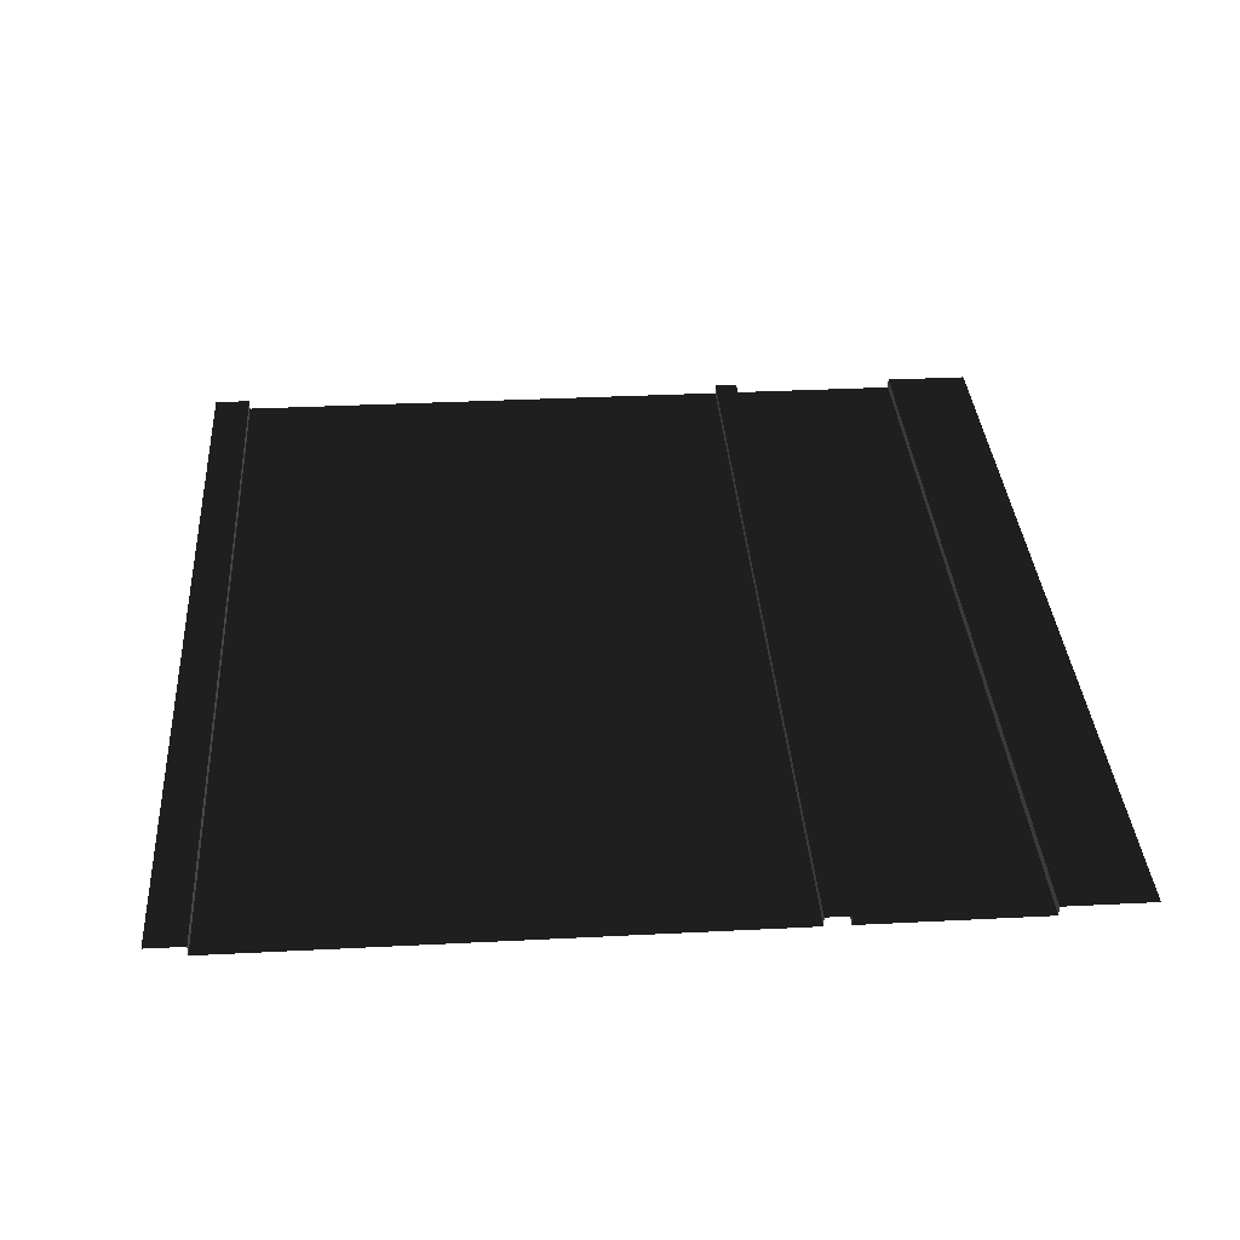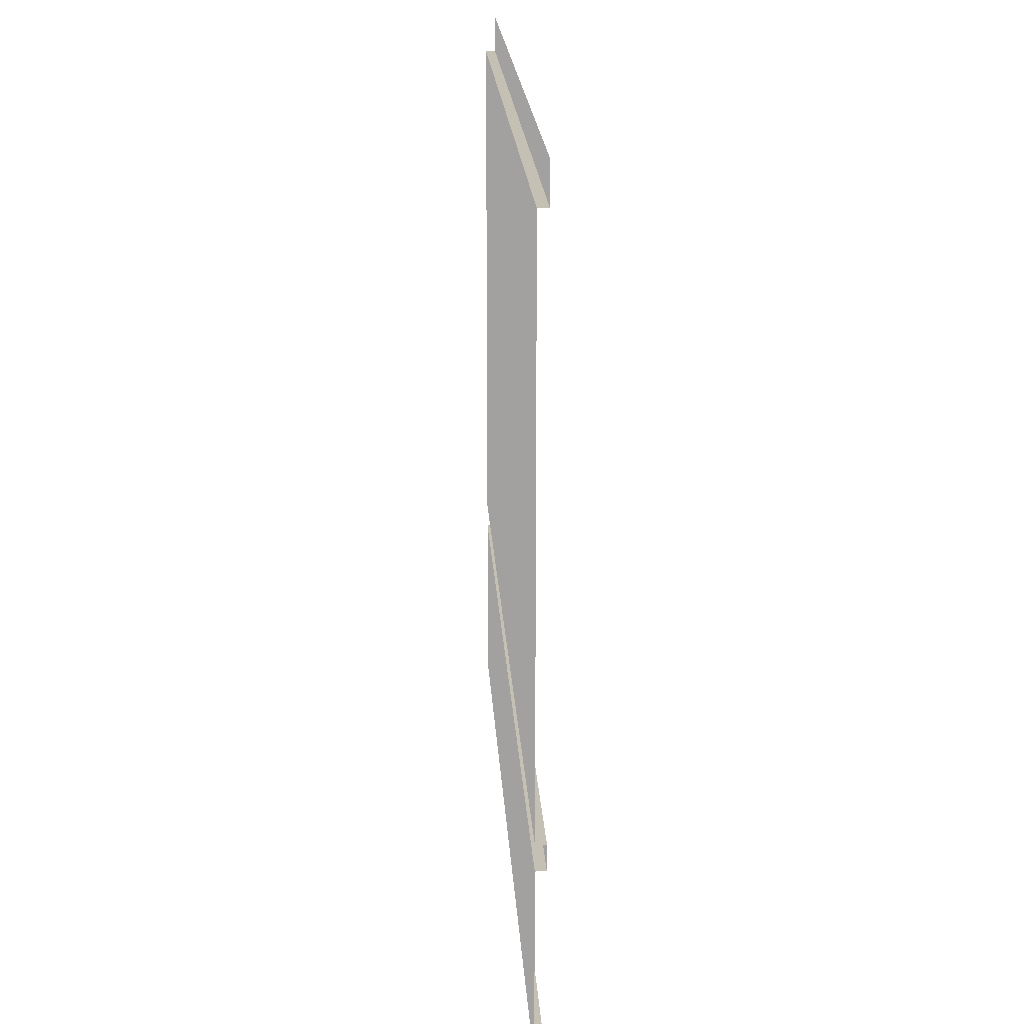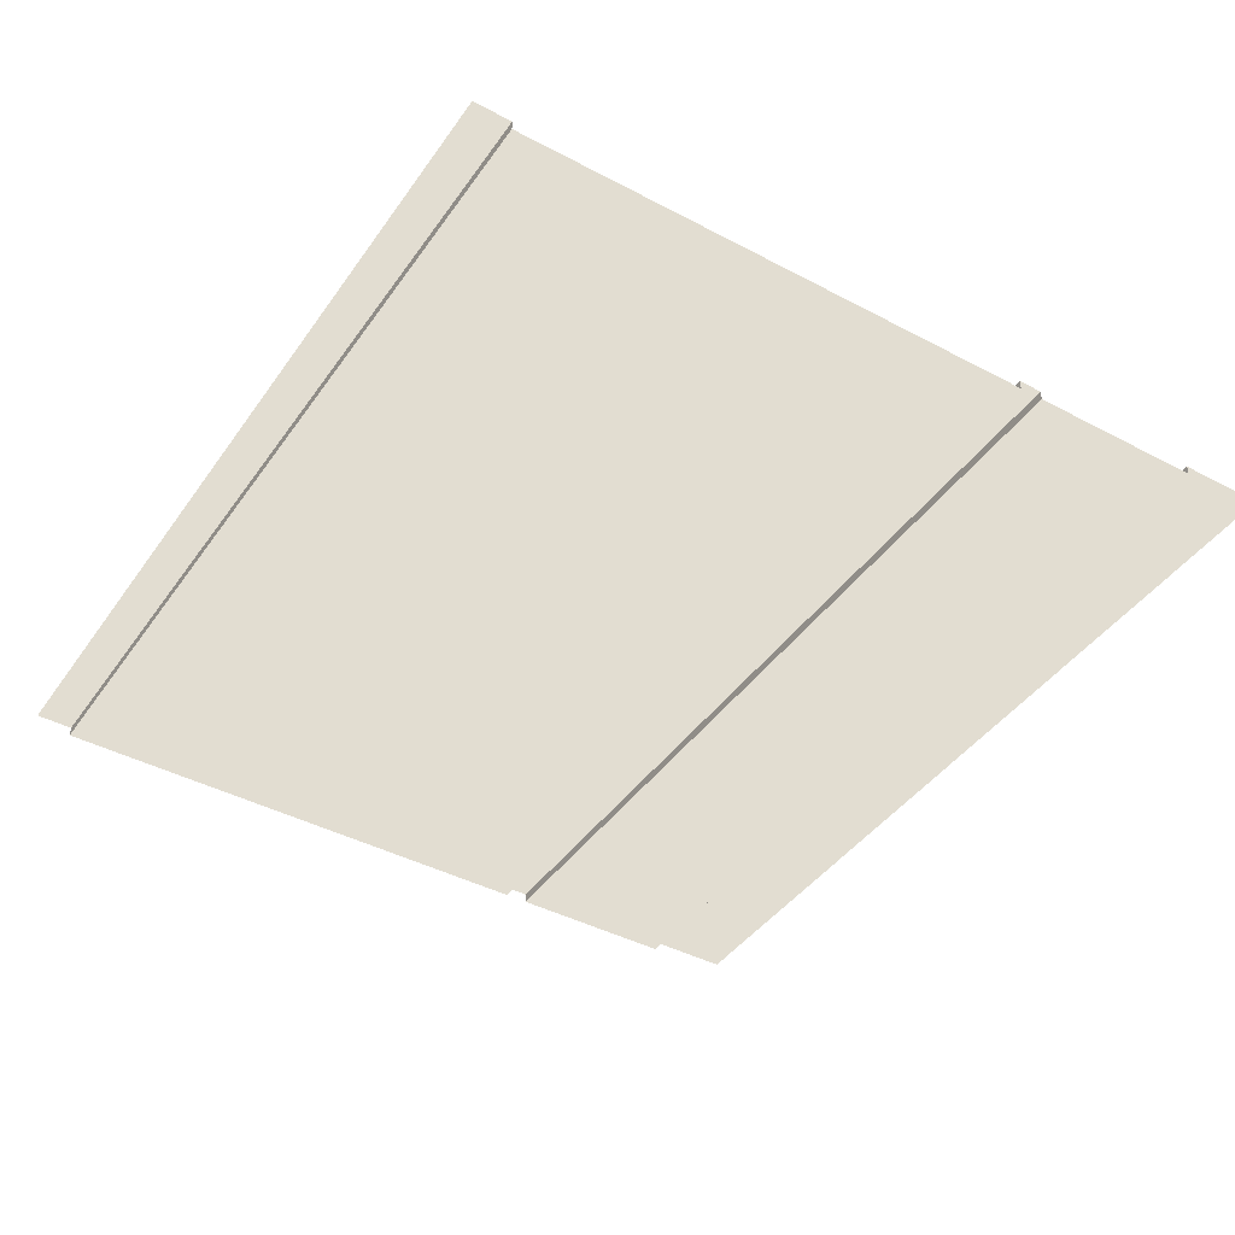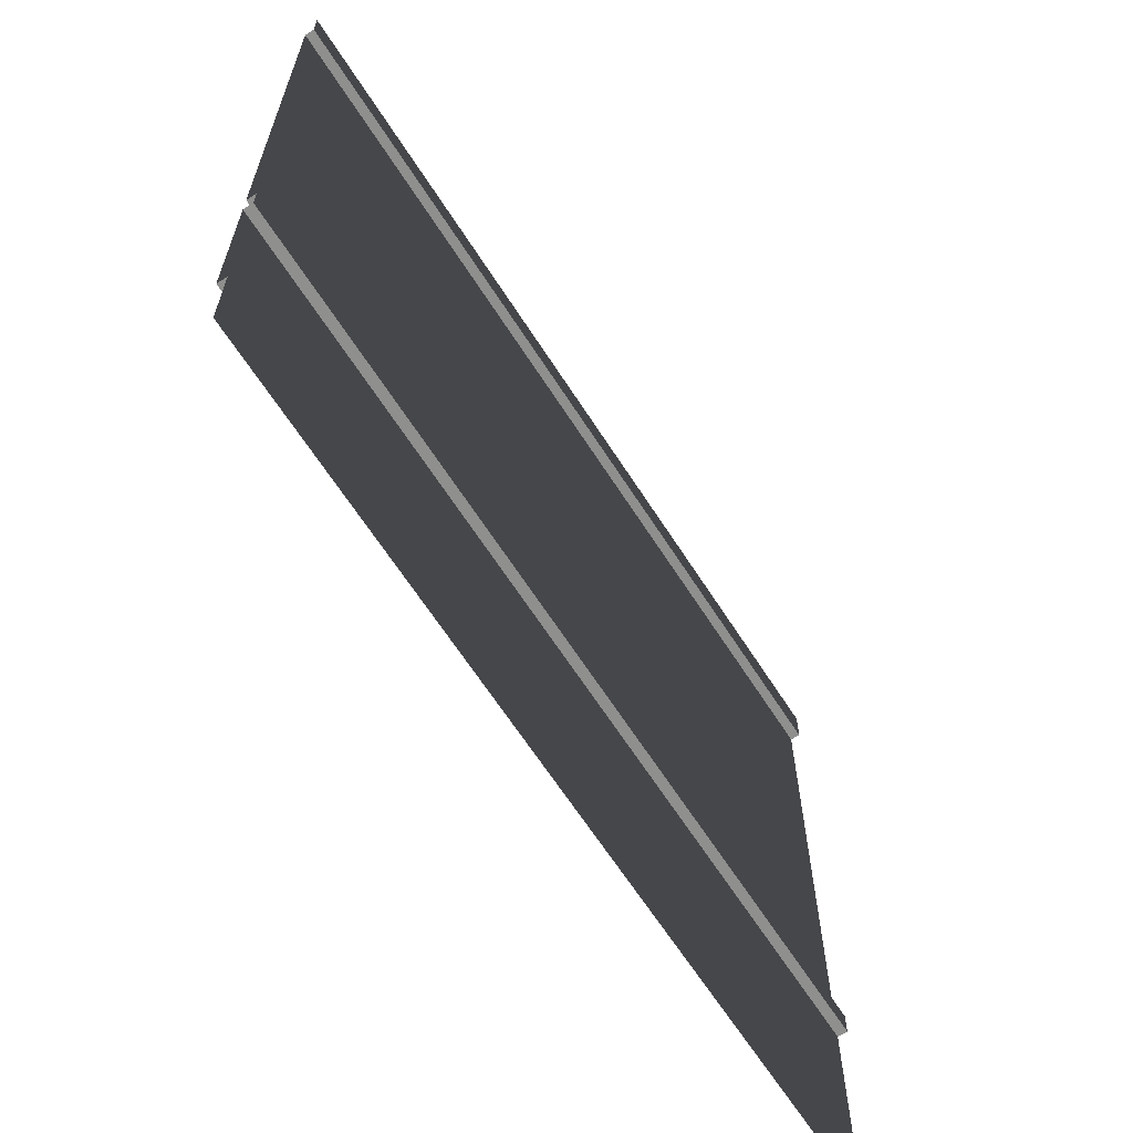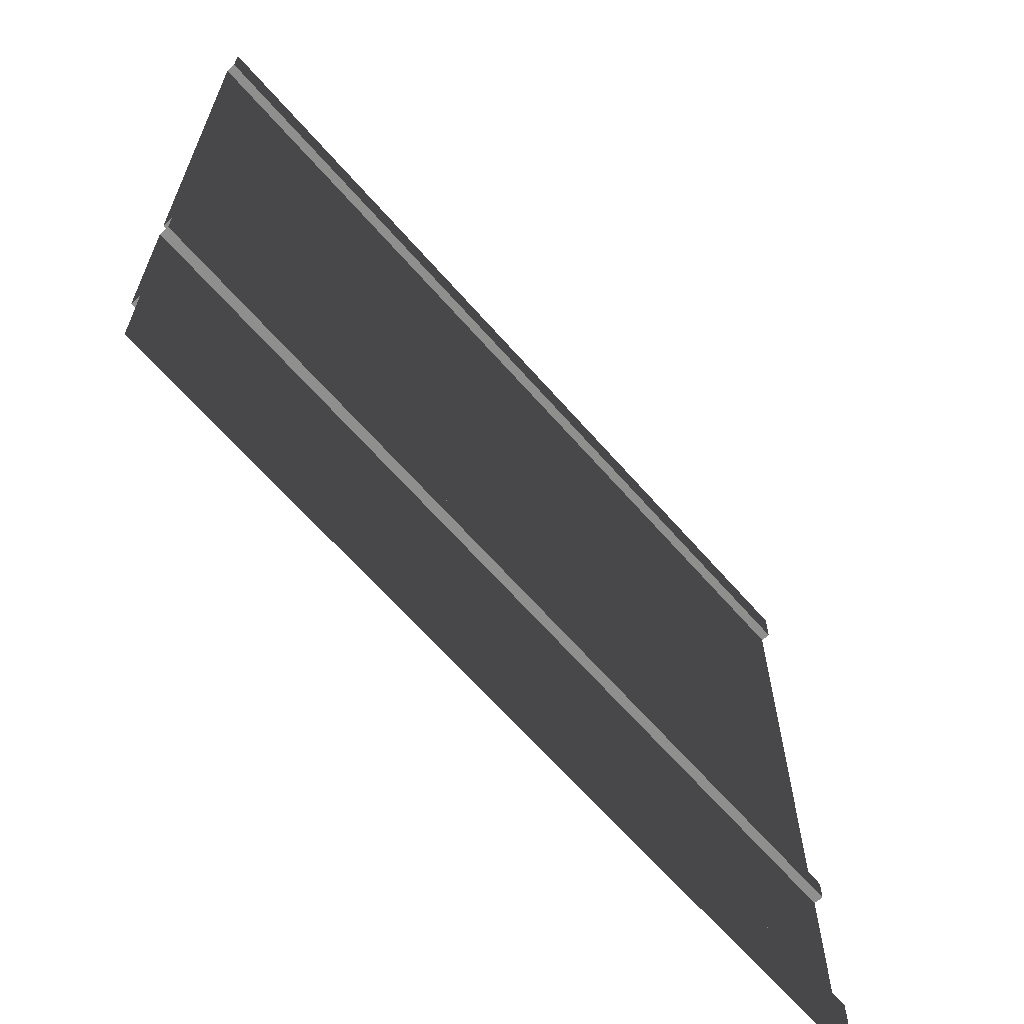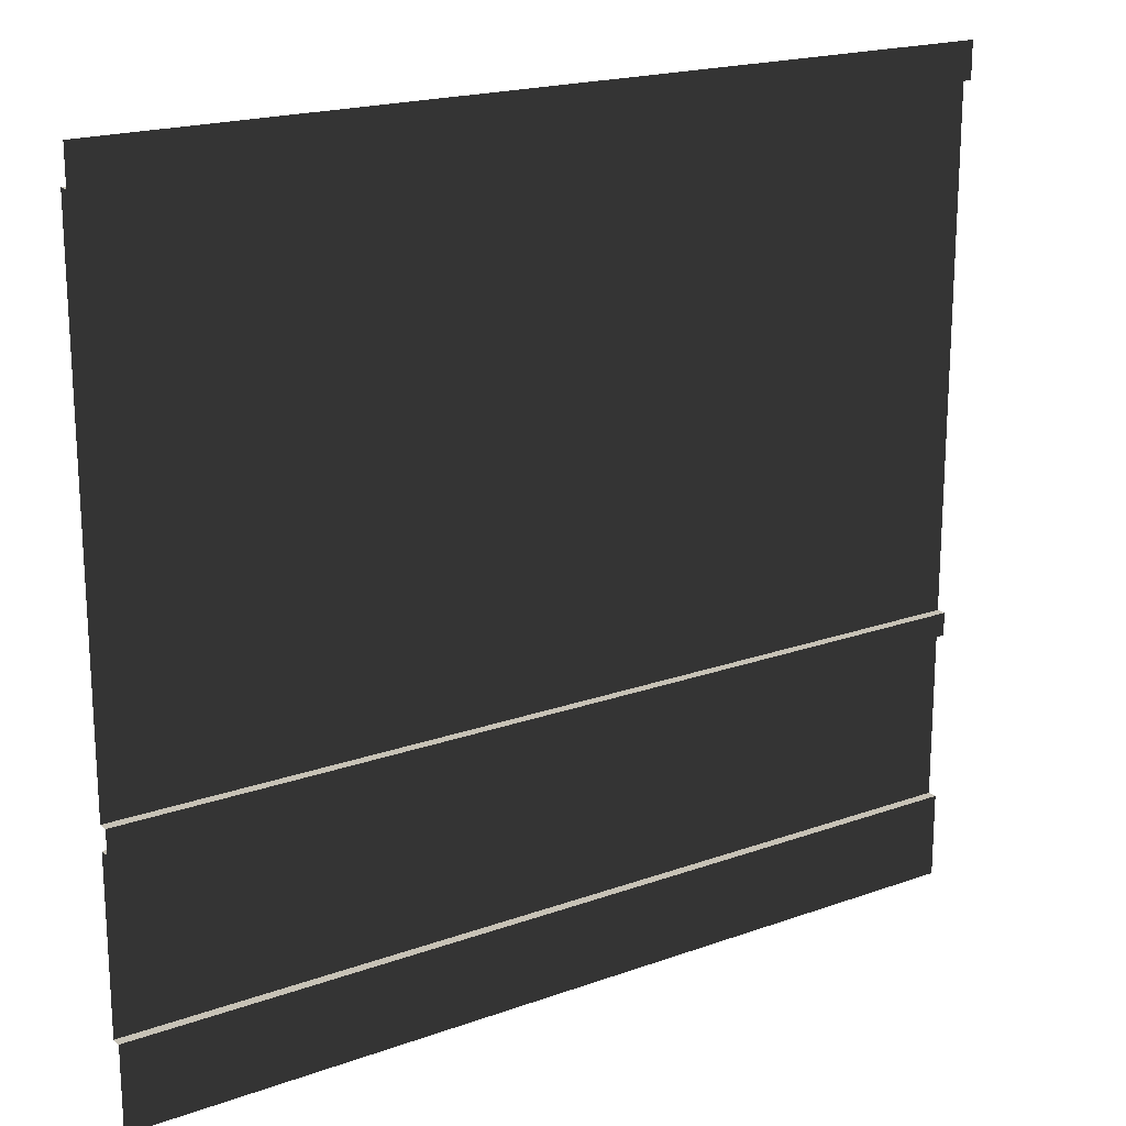
<metadata>
{"format":"obj","ext":"obj","renderer":"f3d","projection":"perspective","resolution":1024,"background":"white","views":[{"elev":34.7,"azim":-93.9,"up":"+Z"},{"elev":18.0,"azim":-93.0,"up":"+Y"},{"elev":-42.4,"azim":-122.3,"up":"+Z"},{"elev":-65.1,"azim":-57.3,"up":"+Y"},{"elev":-65.3,"azim":-48.8,"up":"+Y"},{"elev":19.3,"azim":-34.0,"up":"+Y"}]}
</metadata>
<code>
v 5 1.302 -9.537e-07
v -4.879e-06 1.302 -1.907e-07
v -4.879e-06 4.208 -1.907e-07
v 5 4.208 -9.537e-07
v 5 0.2061 -9.537e-07
v -4.879e-06 0.2061 -1.907e-07
v -4.879e-06 1.17 -1.907e-07
v 5 1.17 -9.537e-07
v -2.971e-06 4.208 0.05487
v -4.879e-06 4.414 0.05487
v 5 4.414 0.05487
v 5 4.208 0.05487
v 5 4.208 0.05487
v 5 4.208 -9.537e-07
v -2.971e-06 4.208 -1.907e-07
v -2.971e-06 4.208 0.05487
v -2.971e-06 1.17 0.05487
v -4.879e-06 1.302 0.05487
v 5 1.302 0.05487
v 5 1.17 0.05487
v -4.879e-06 1.302 0.05487
v -4.879e-06 1.302 -1.907e-07
v 5 1.302 -9.537e-07
v 5 1.302 0.05487
v 5 1.17 0.05487
v 5 1.17 -9.537e-07
v -2.971e-06 1.17 -1.907e-07
v -2.971e-06 1.17 0.05487
v -2.971e-06 -0.2707 0.05487
v -4.879e-06 0.2061 0.05487
v 5 0.2061 0.05487
v 5 -0.2707 0.05487
v -4.879e-06 0.2061 0.05487
v -4.879e-06 0.2061 -1.907e-07
v 5 0.2061 -9.537e-07
v 5 0.2061 0.05487
g Wall_02_Blue_1091_72
f 1 3 2
f 1 4 3
f 5 7 6
f 5 8 7
f 9 11 10
f 9 12 11
f 13 15 14
f 13 16 15
f 17 19 18
f 17 20 19
f 21 23 22
f 21 24 23
f 25 27 26
f 25 28 27
f 29 31 30
f 29 32 31
f 33 35 34
f 33 36 35

</code>
